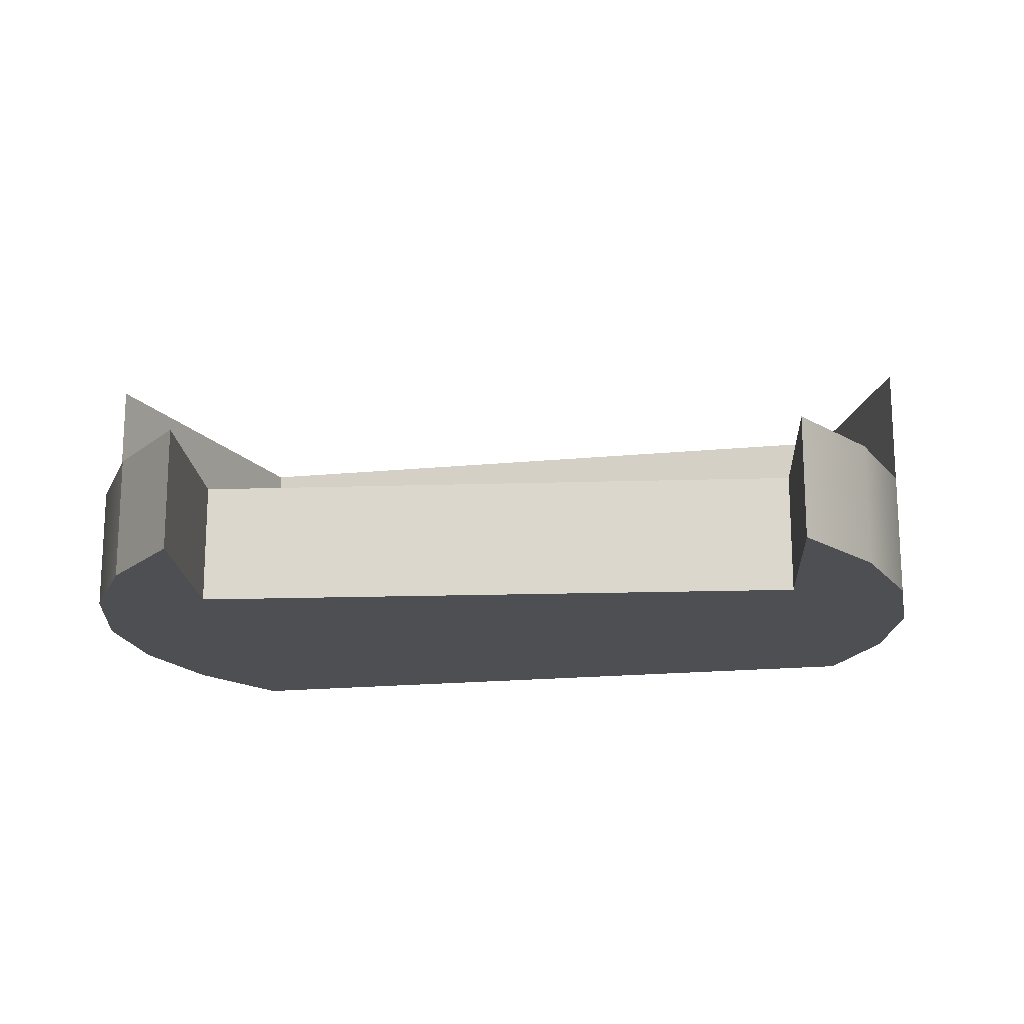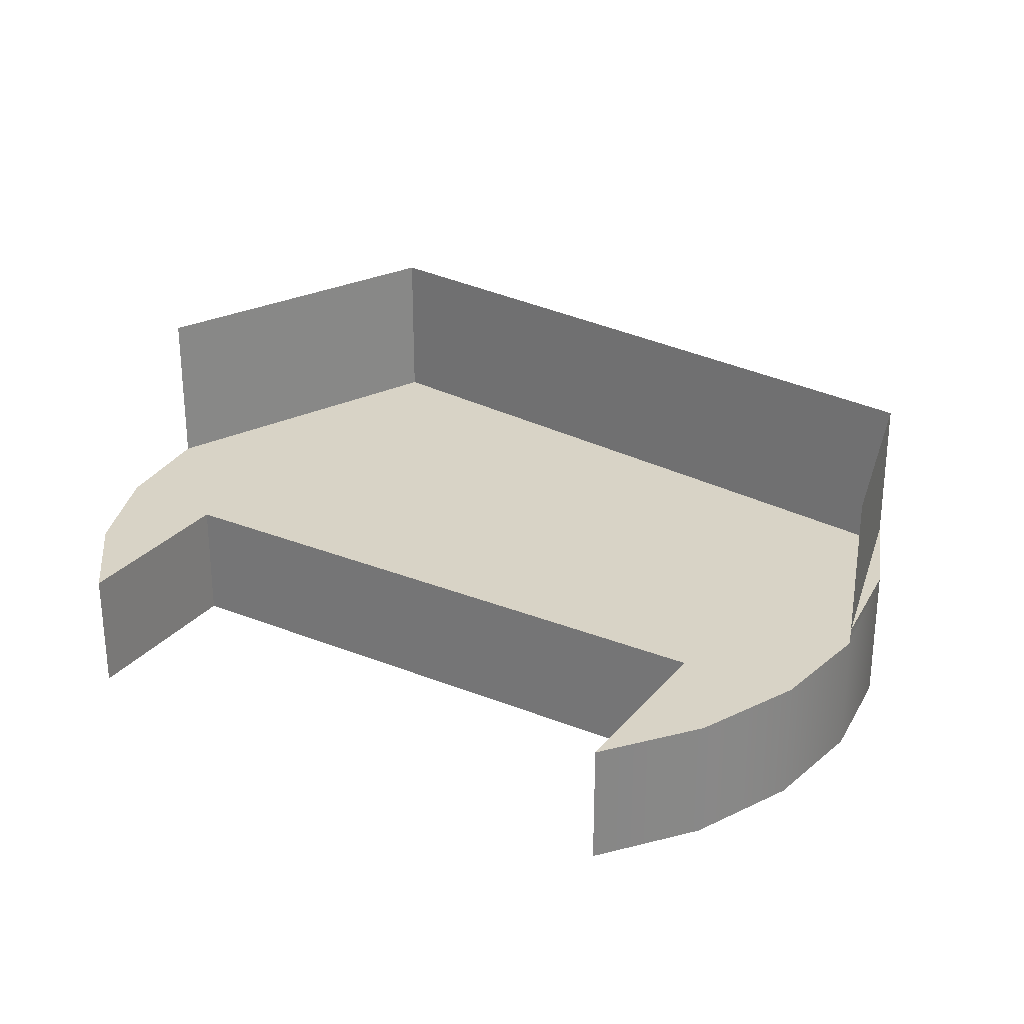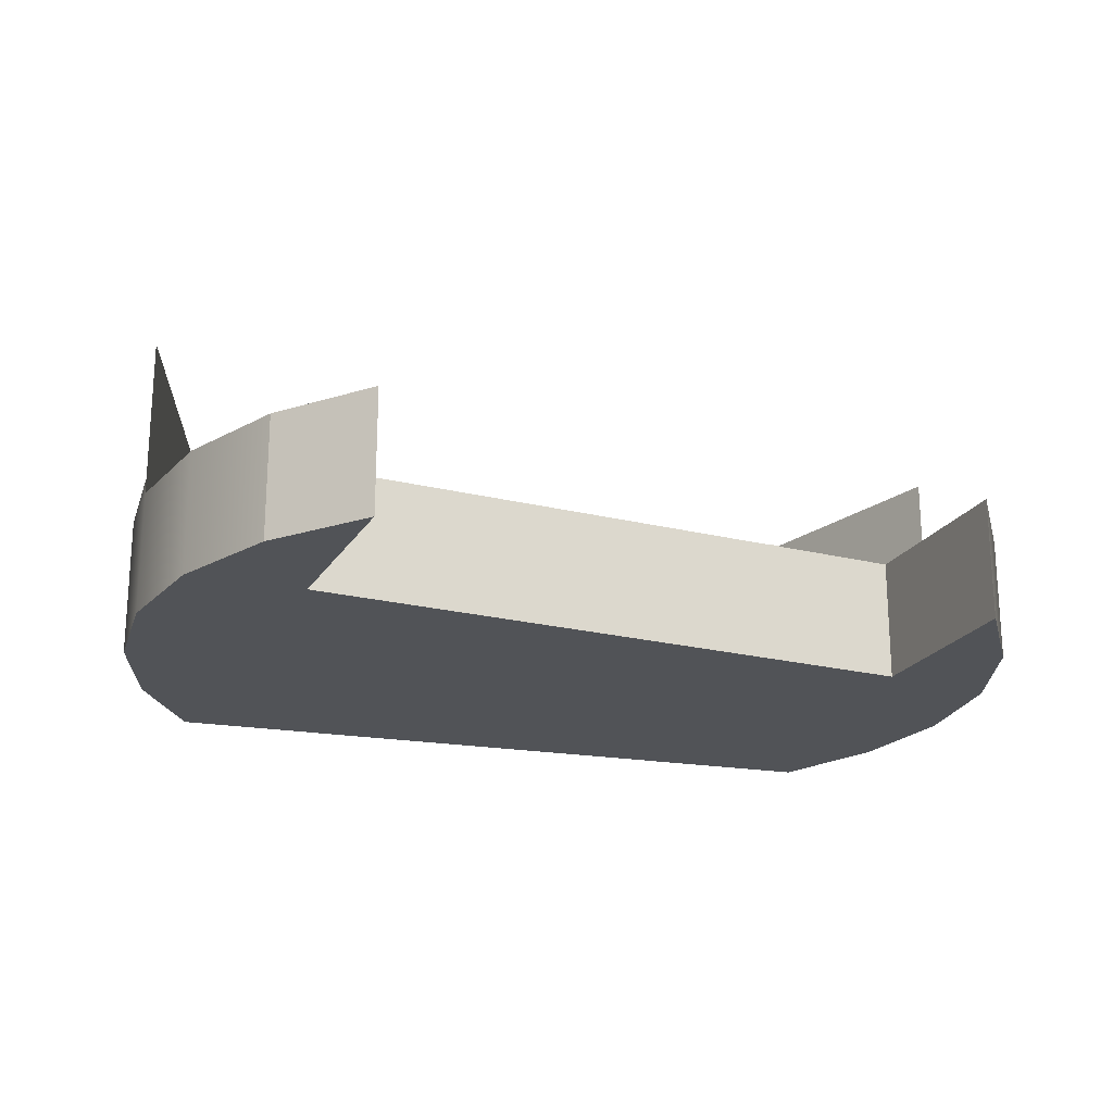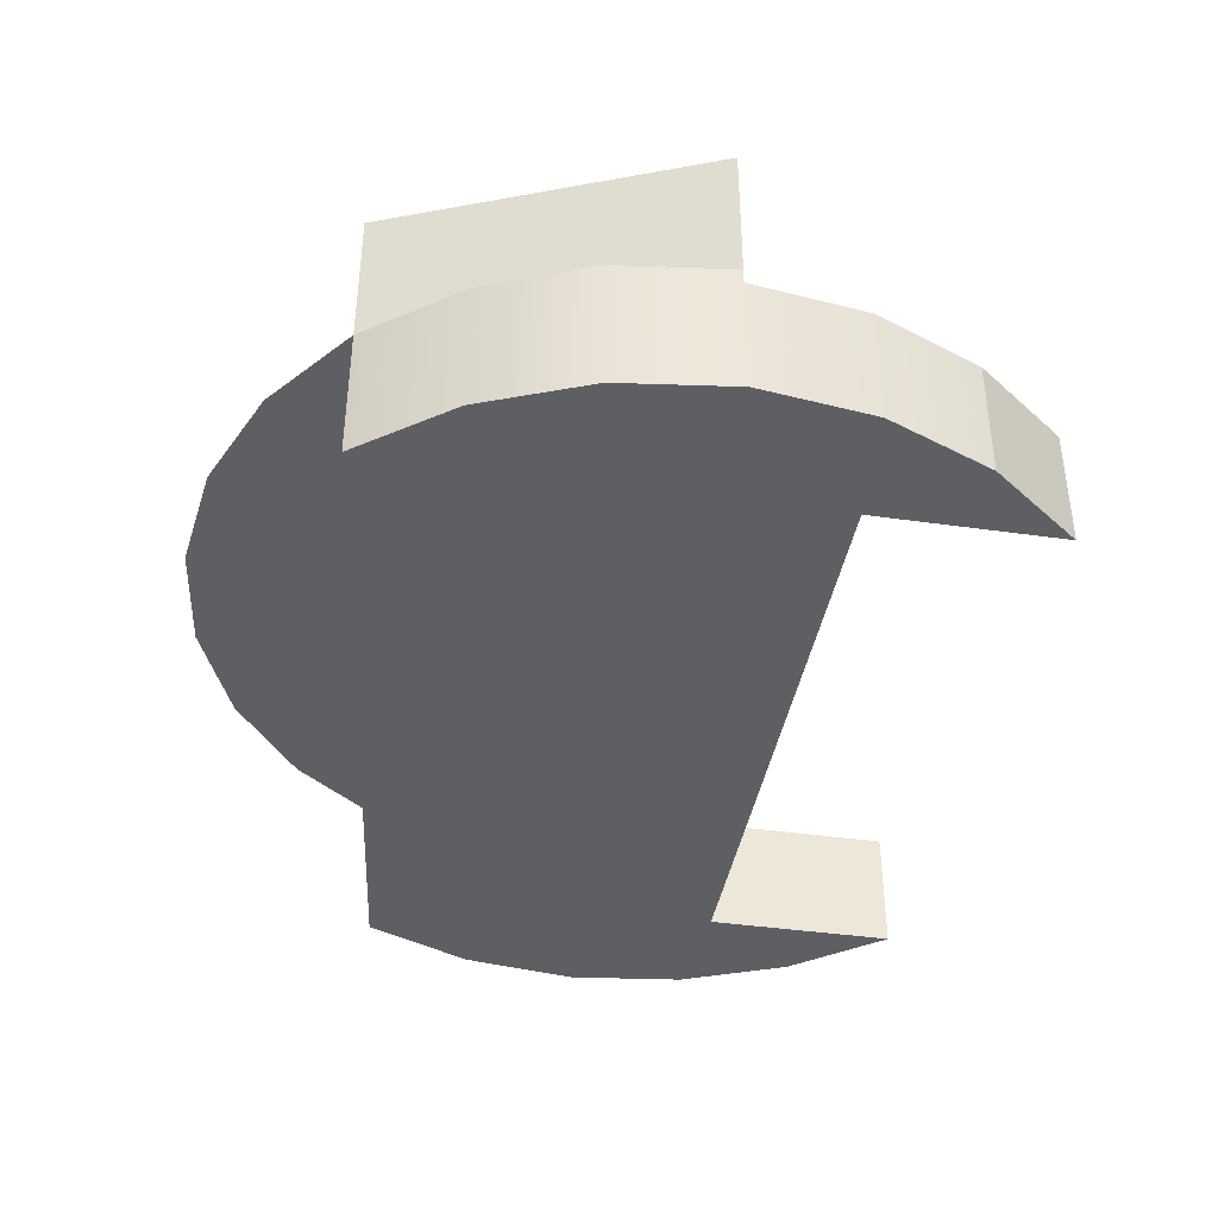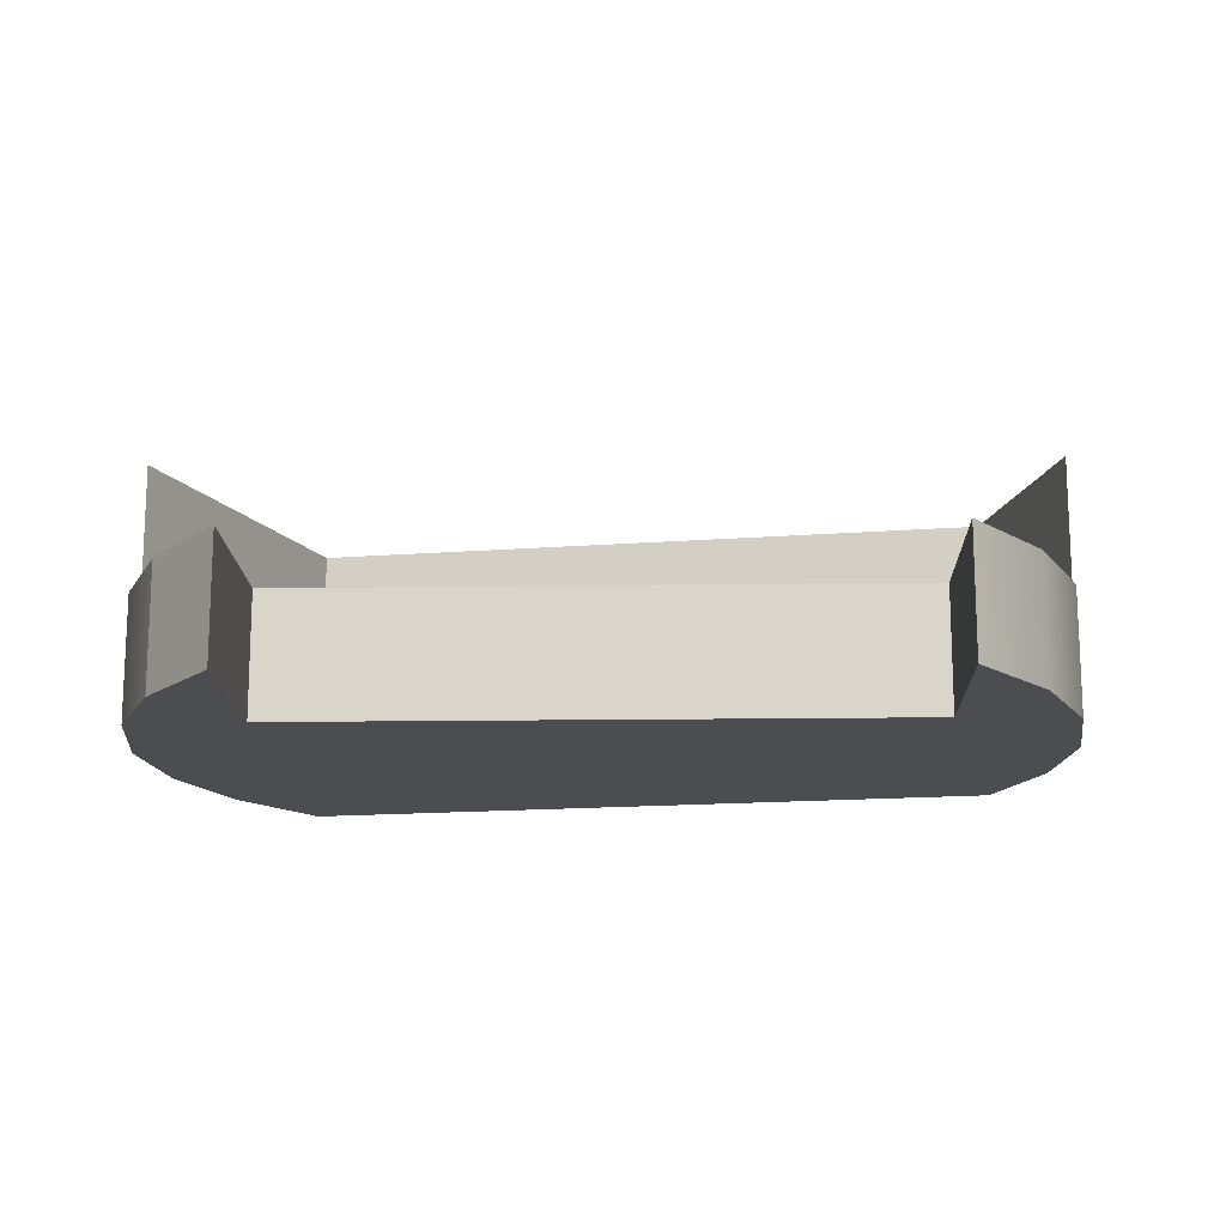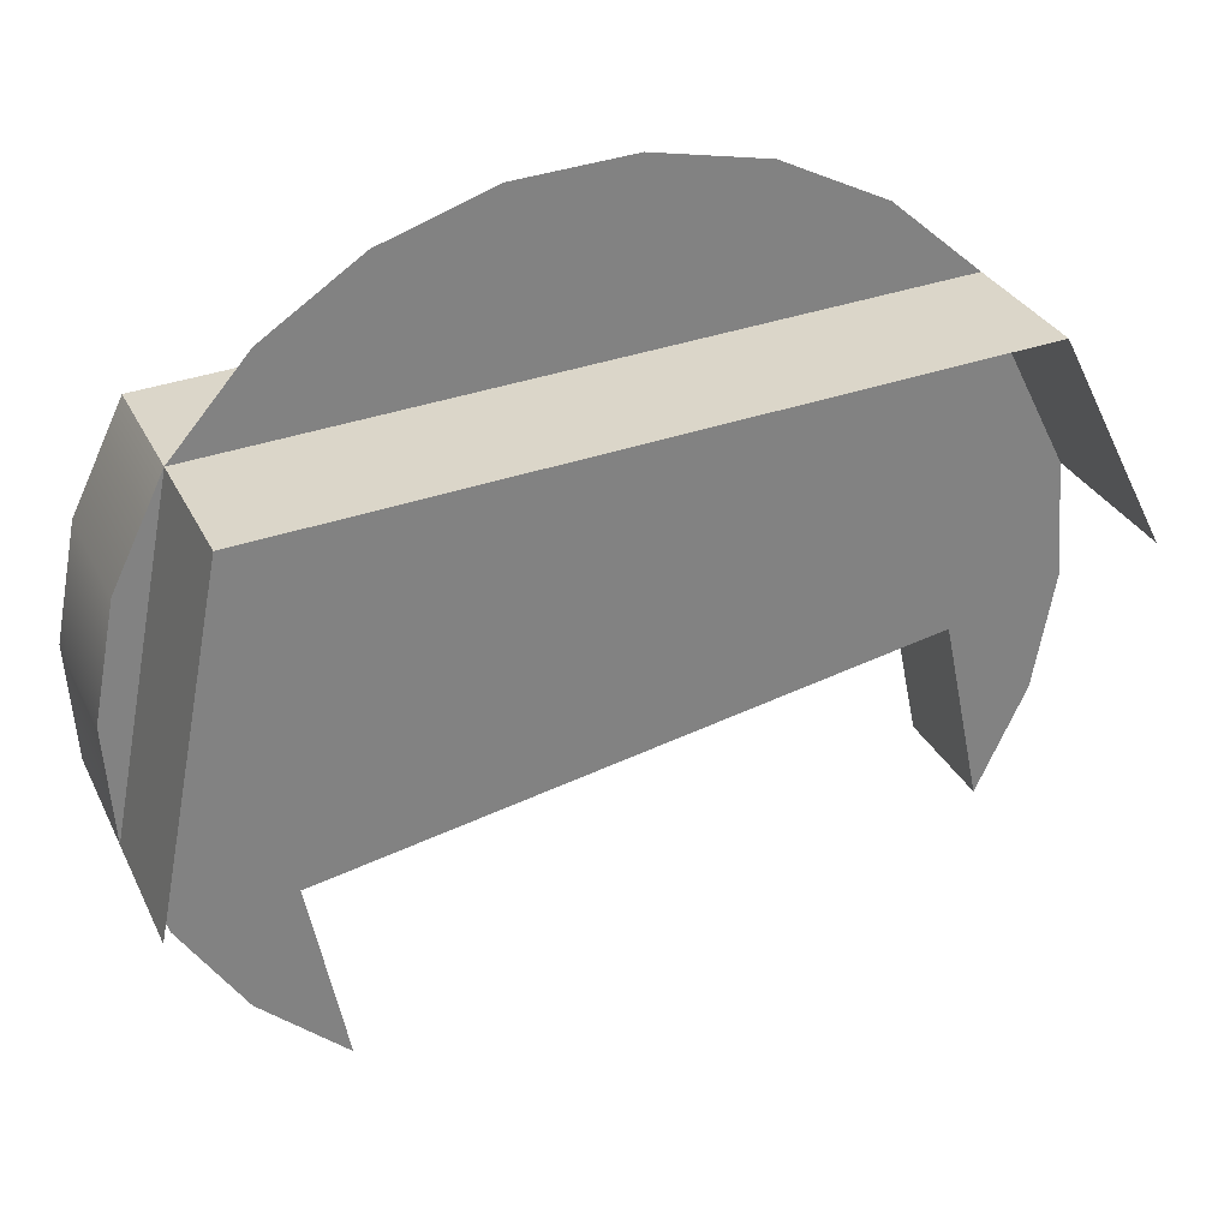
<metadata>
{"format":"obj","ext":"obj","renderer":"f3d","projection":"perspective","resolution":1024,"background":"white","views":[{"elev":-17.8,"azim":-164.8,"up":"+Y"},{"elev":28.0,"azim":-137.0,"up":"+Y"},{"elev":-21.9,"azim":168.2,"up":"+Y"},{"elev":-40.7,"azim":91.8,"up":"+Y"},{"elev":-15.7,"azim":-166.6,"up":"+Y"},{"elev":29.7,"azim":158.2,"up":"+Z"}]}
</metadata>
<code>
v 0.3191 0.0301 0.07574
v 0.3298 0.0301 -0.1097
v 0.2783 0.0301 0.1601
v 0.3367 0.0301 -0.01626
v 0.3298 0.01705 -0.1097
v 0.2783 0.01705 0.1601
v 0.3191 -0.08333 0.07574
v 0.2783 -0.08333 0.1601
v -0.2895 0.0301 0.2016
v 0.3367 -0.08333 -0.01626
v 0.217 0.0301 0.2309
v -0.3729 0.01705 0.03561
v -0.2895 0.01705 0.2016
v -0.3729 -0.08333 0.03561
v -0.3422 -0.08333 0.1241
v 0.3298 -0.08333 -0.1097
v -0.2187 0.0301 0.2628
v -0.3798 0.01705 -0.05781
v -0.2895 -0.08333 0.2016
v -0.3422 0.0301 0.1241
v -0.3729 0.0301 0.03561
v -0.3798 -0.08333 -0.05781
v 0.299 0.01705 -0.1982
v 0.1396 0.0301 0.2836
v -0.2905 0.01705 -0.08472
v -0.2905 -0.08333 -0.08472
v 0.299 -0.08333 -0.1982
v 0.2064 0.01705 -0.1875
v -0.1343 0.0301 0.3036
v -0.3622 0.01705 -0.1498
v -0.3622 -0.08333 -0.1498
v 0.2064 -0.08333 -0.1875
v 0.2464 0.01705 -0.2756
v 0.1755 0.01705 -0.3369
v 0.05108 0.0301 0.3143
v -0.3214 0.01705 -0.2341
v -0.3214 -0.08333 -0.2341
v 0.1755 -0.08333 -0.3369
v 0.2464 -0.08333 -0.2756
v -0.04234 0.0301 0.3212
v 0.2783 0.1484 0.1601
v 0.3298 0.1484 -0.1097
v -0.2895 0.1484 0.2016
v -0.3729 0.1484 0.03561
v 0.1011 0.0301 0.1117
v 0.3298 0.0301 -0.2963
g mesh1_mesh1-geometry
f 1 2 3
f 2 1 4
f 3 2 1
f 4 1 2
f 5 3 2
f 2 3 5
f 3 1 6
f 1 4 7
f 2 5 4
f 3 5 6
f 6 5 3
f 6 1 8
f 9 6 3
f 3 6 9
f 10 7 4
f 7 8 1
f 4 5 10
f 11 9 3
f 3 9 11
f 5 6 12
f 13 8 6
f 6 8 13
f 6 9 13
f 13 9 6
f 7 14 10
f 10 14 7
f 8 15 7
f 7 15 8
f 16 10 5
f 11 17 9
f 9 17 11
f 13 12 6
f 18 5 12
f 8 13 19
f 19 13 8
f 20 13 9
f 9 13 20
f 13 21 9
f 9 21 13
f 7 15 14
f 14 15 7
f 10 14 22
f 22 14 10
f 15 8 19
f 19 8 15
f 10 22 16
f 16 22 10
f 5 23 16
f 24 17 11
f 11 17 24
f 21 13 12
f 12 13 21
f 25 5 18
f 22 12 18
f 18 12 22
f 13 15 19
f 19 15 13
f 15 13 20
f 20 13 15
f 21 20 9
f 9 20 21
f 20 14 15
f 15 14 20
f 12 22 14
f 14 22 12
f 16 22 26
f 26 22 16
f 27 16 23
f 23 5 28
f 24 29 17
f 17 29 24
f 12 20 21
f 21 20 12
f 28 5 25
f 18 30 25
f 18 31 22
f 22 31 18
f 14 20 12
f 12 20 14
f 31 26 22
f 22 26 31
f 16 26 32
f 32 26 16
f 16 32 27
f 27 32 16
f 23 33 27
f 34 23 28
f 35 29 24
f 24 29 35
f 25 26 28
f 36 25 30
f 31 18 30
f 30 18 31
f 26 31 37
f 37 31 26
f 32 28 26
f 27 32 38
f 38 32 27
f 39 27 33
f 33 23 34
f 38 28 34
f 34 28 38
f 29 35 40
f 40 35 29
f 25 36 26
f 37 30 36
f 36 30 37
f 30 37 31
f 31 37 30
f 37 26 36
f 28 38 32
f 32 38 28
f 27 38 39
f 39 38 27
f 39 33 38
f 34 38 33
g mesh1_mesh1-geometry
f 41 2 3
f 3 2 41
f 2 41 42
f 42 41 2
f 9 41 3
f 3 41 9
f 41 9 43
f 43 9 41
f 9 44 43
f 43 44 9
f 44 9 21
f 21 9 44
g mesh1_mesh1-geometry
f 6 1 3
f 7 4 1
f 4 5 2
f 8 1 6
f 4 7 10
f 1 8 7
f 10 5 4
f 12 6 5
f 5 10 16
f 6 12 13
f 12 5 18
f 16 23 5
f 18 5 25
f 23 16 27
f 28 5 23
f 25 5 28
f 25 30 18
f 27 33 23
f 28 23 34
f 28 26 25
f 30 25 36
f 26 28 32
f 33 27 39
f 34 23 33
f 26 36 25
f 36 26 37
f 38 33 39
f 33 38 34
g mesh2_mesh2-geometry
l 45 46
g mesh3_mesh3-geometry
l 21 20
l 21 12
l 20 9
l 18 12
l 12 13
l 9 13
l 30 18
l 6 13
l 13 19
l 36 30
l 5 6
l 8 19
l 15 19
l 37 36
l 14 15
l 37 31
l 37 26
l 22 14
l 31 22
l 32 26
l 38 32
l 34 38
l 38 39
l 34 28
g mesh4_mesh4-geometry
l 3 1
l 1 4
l 4 2

</code>
